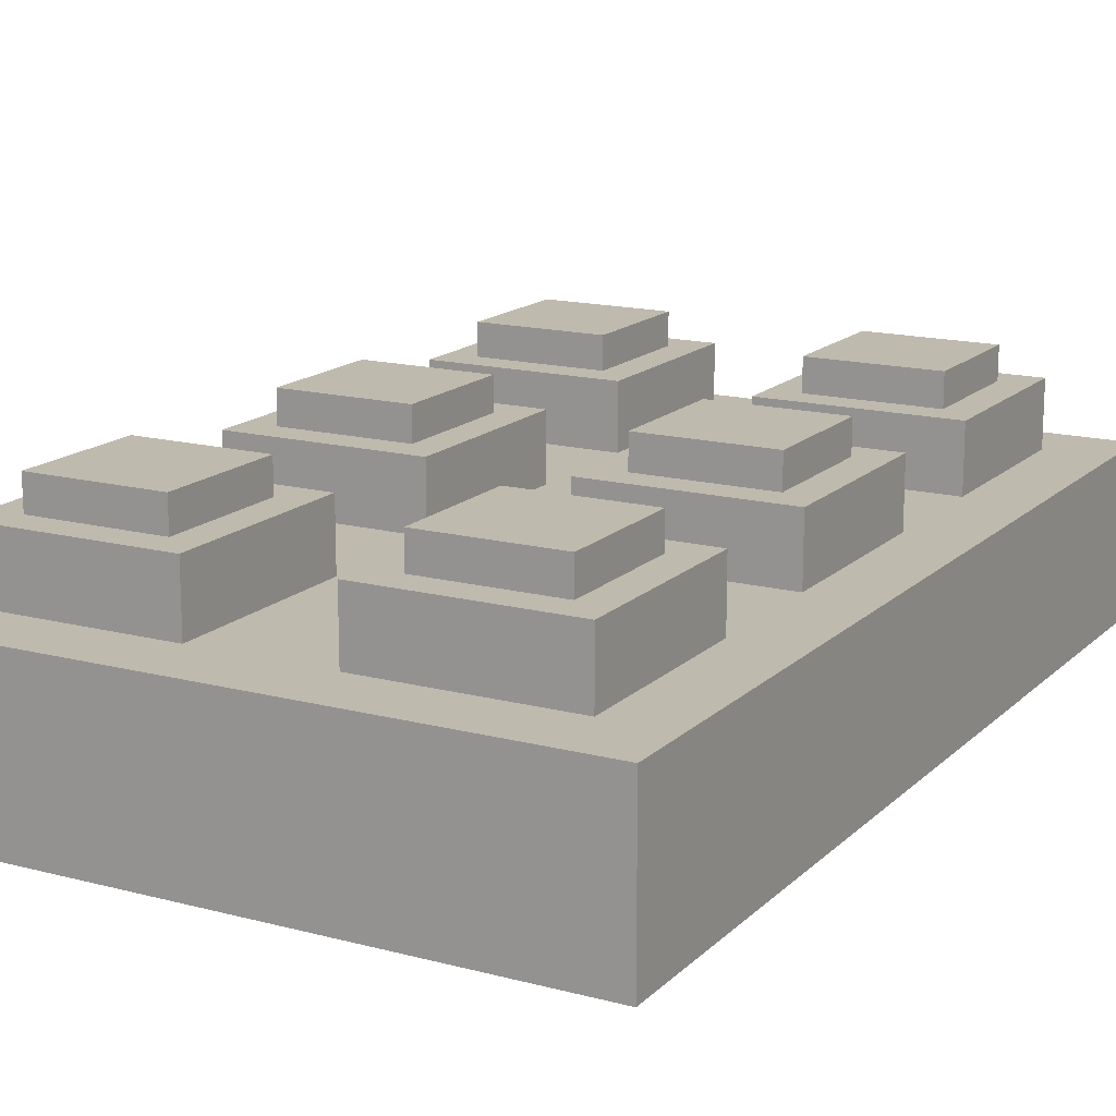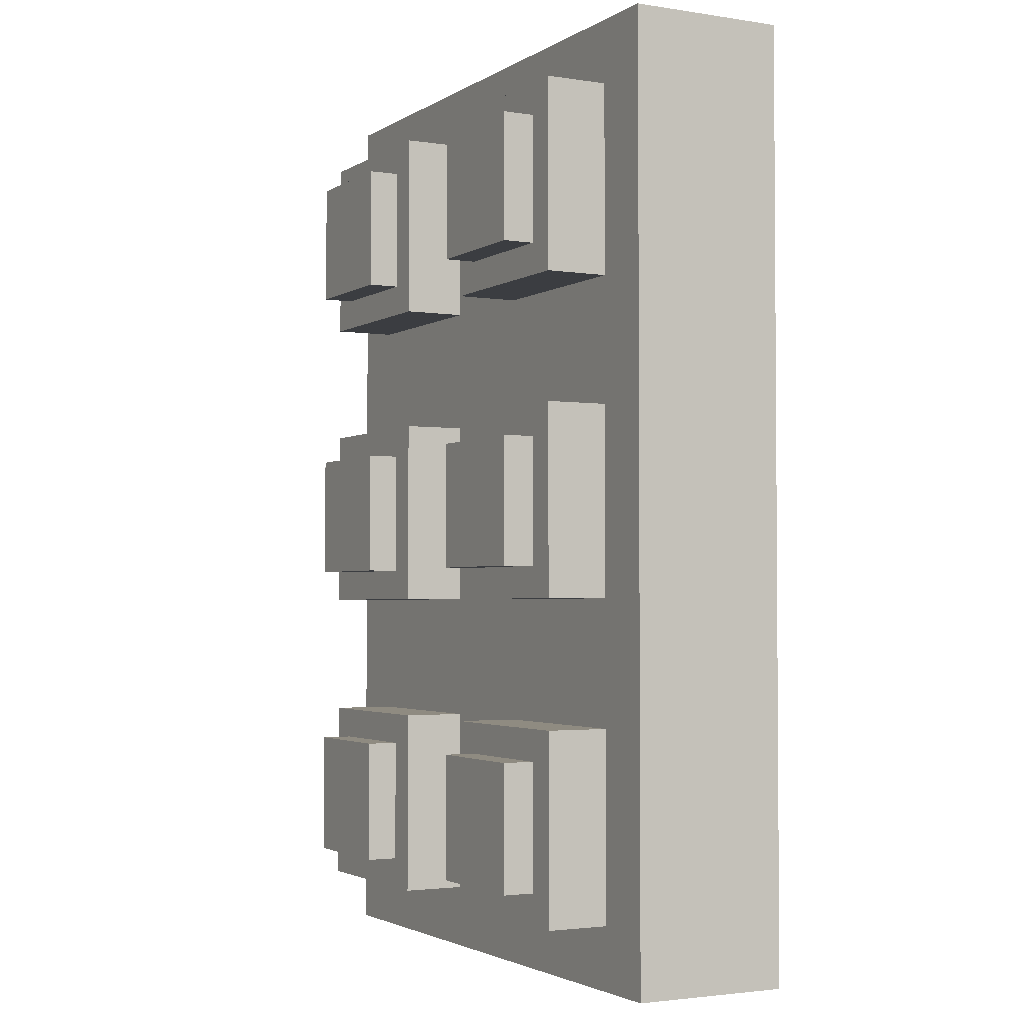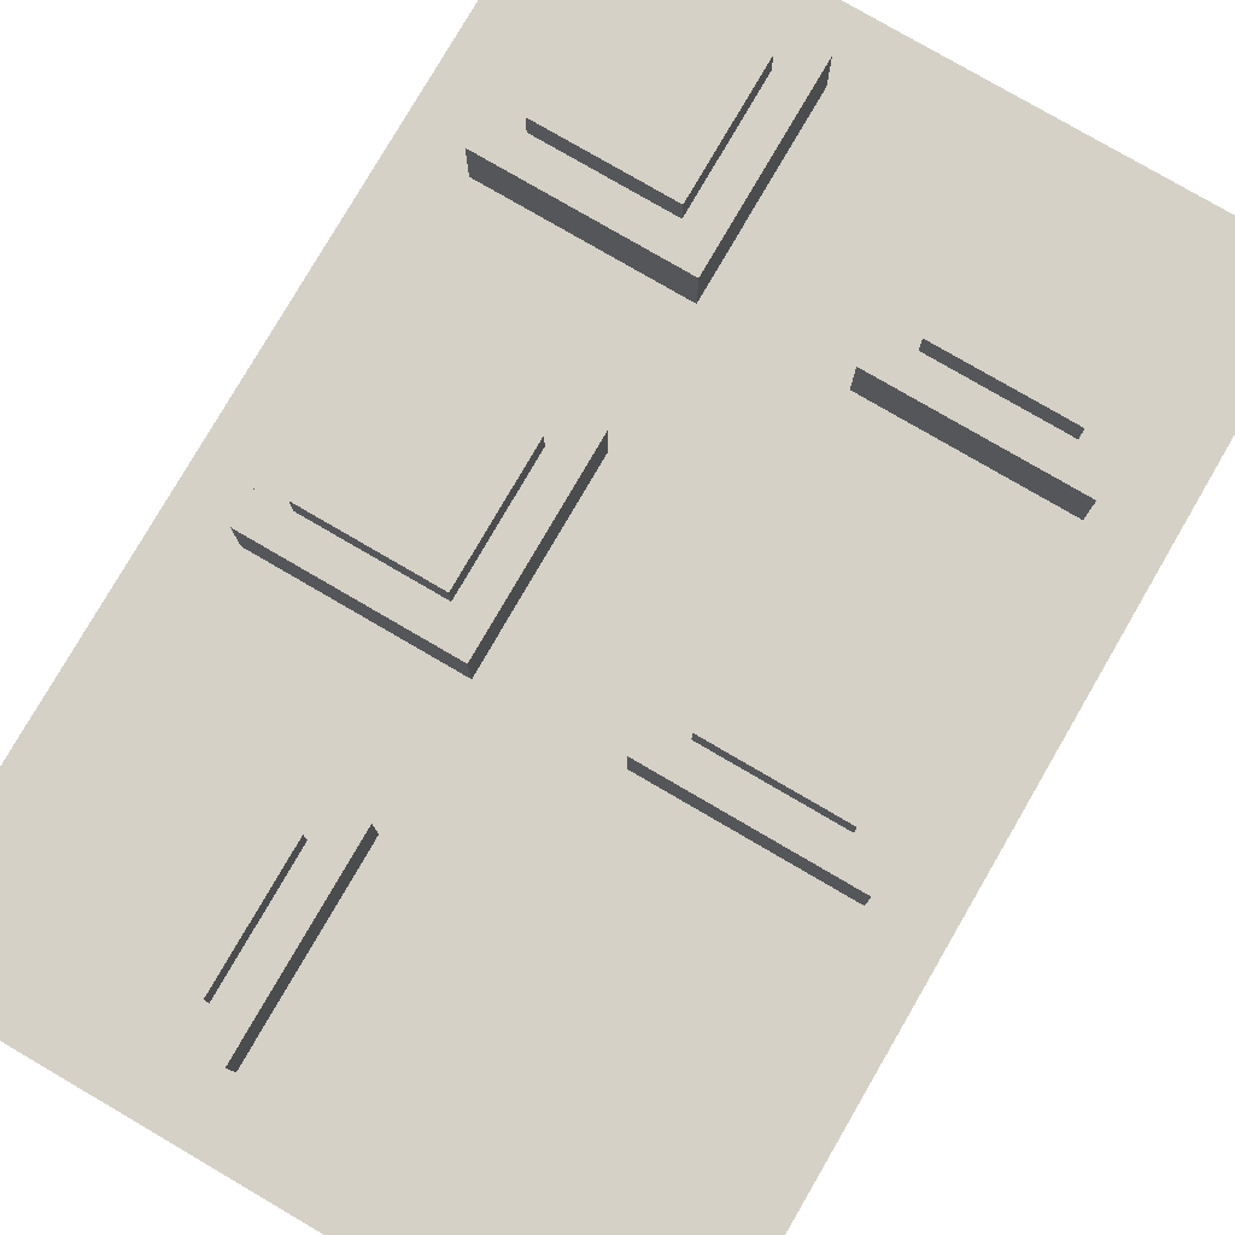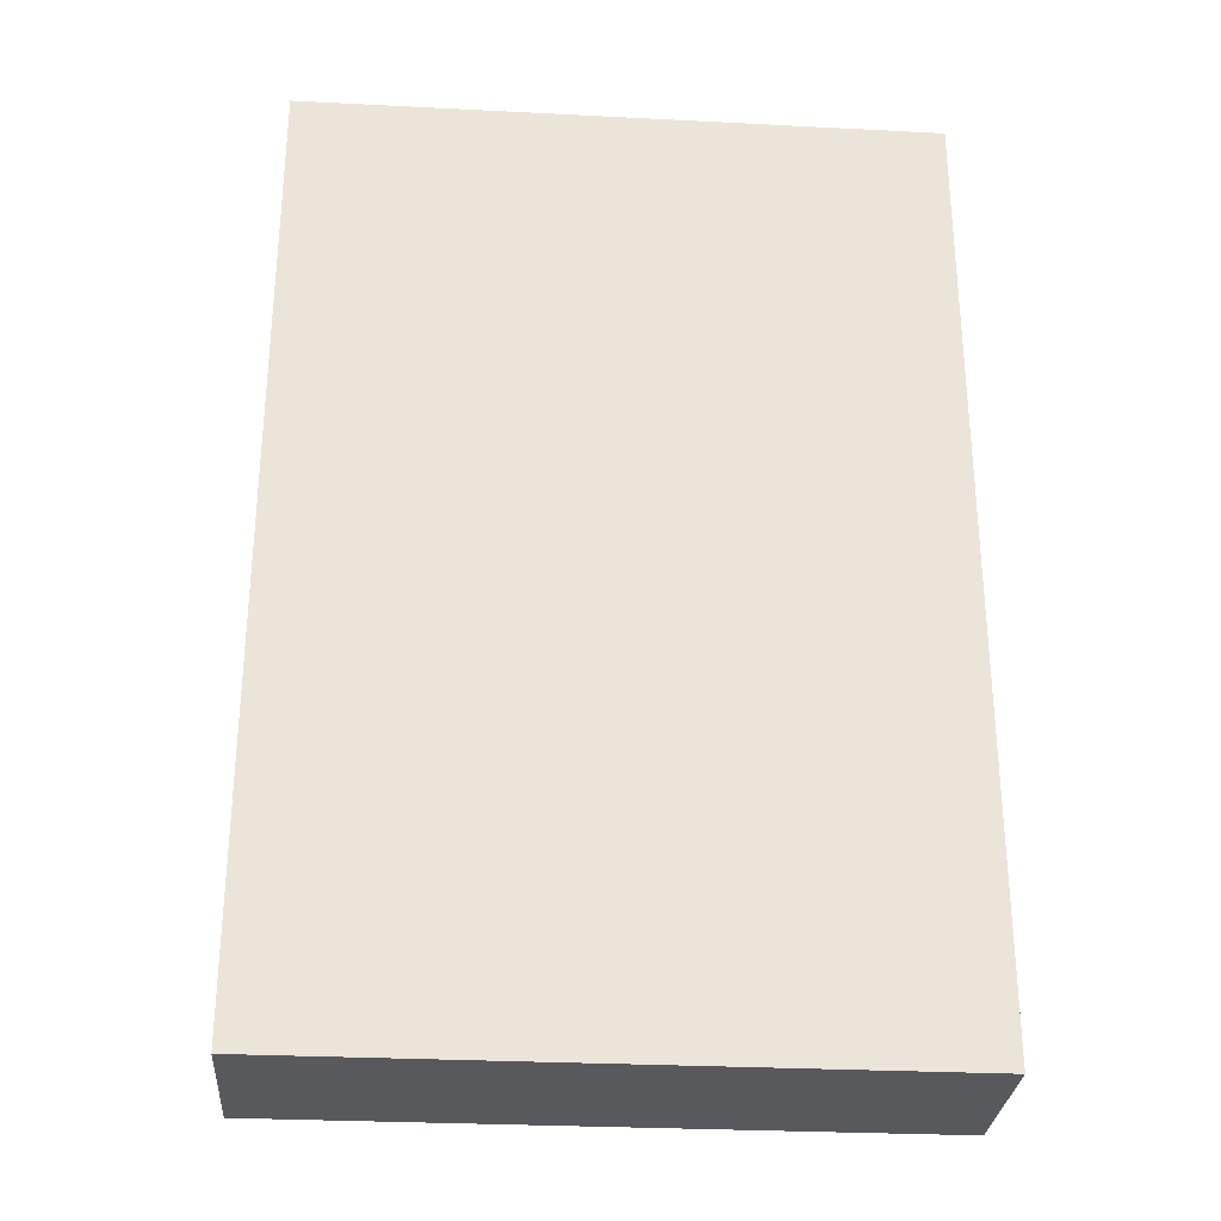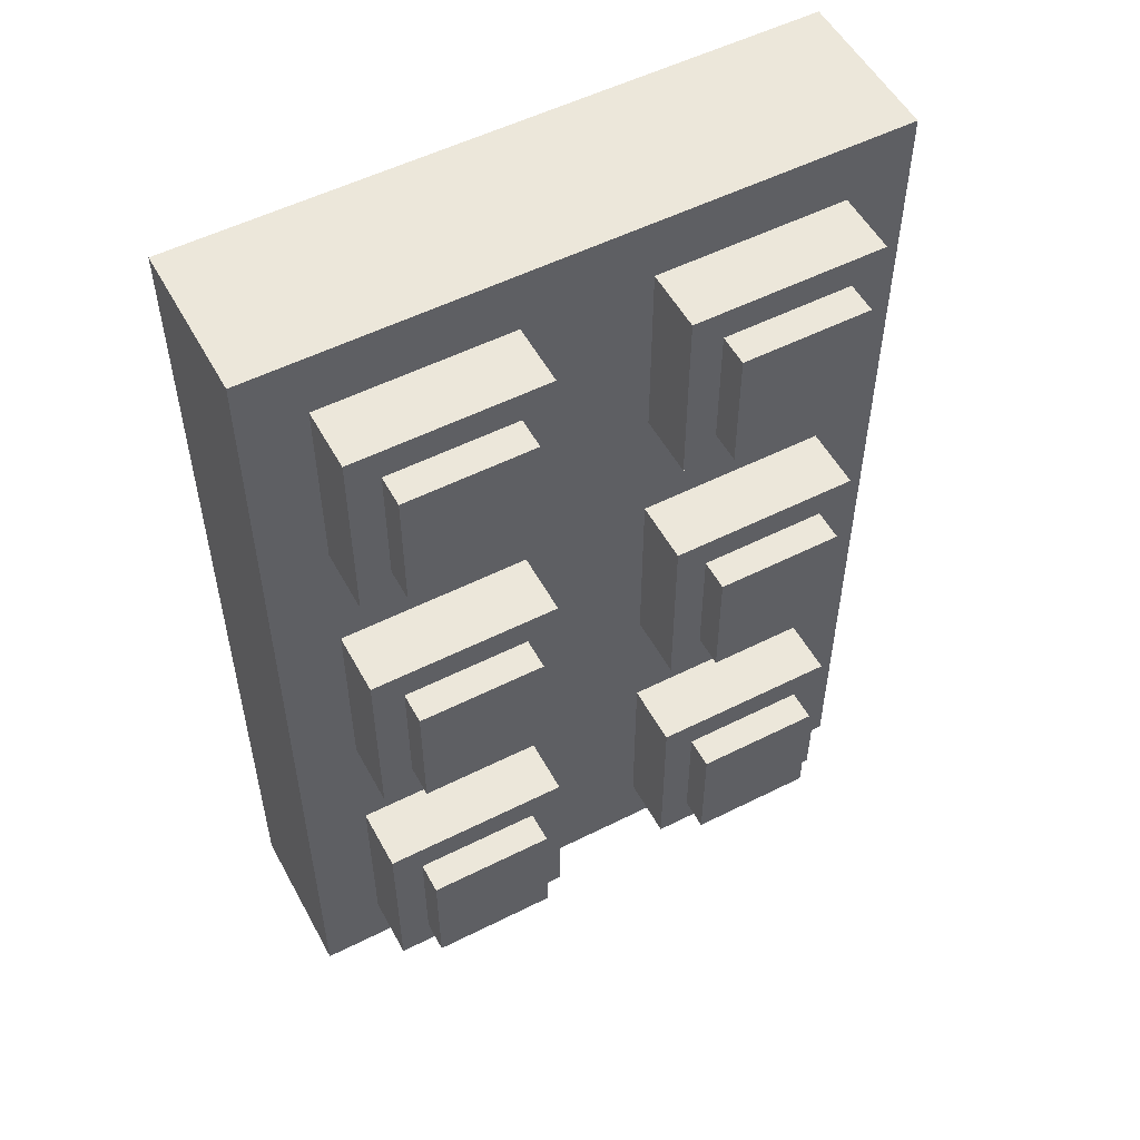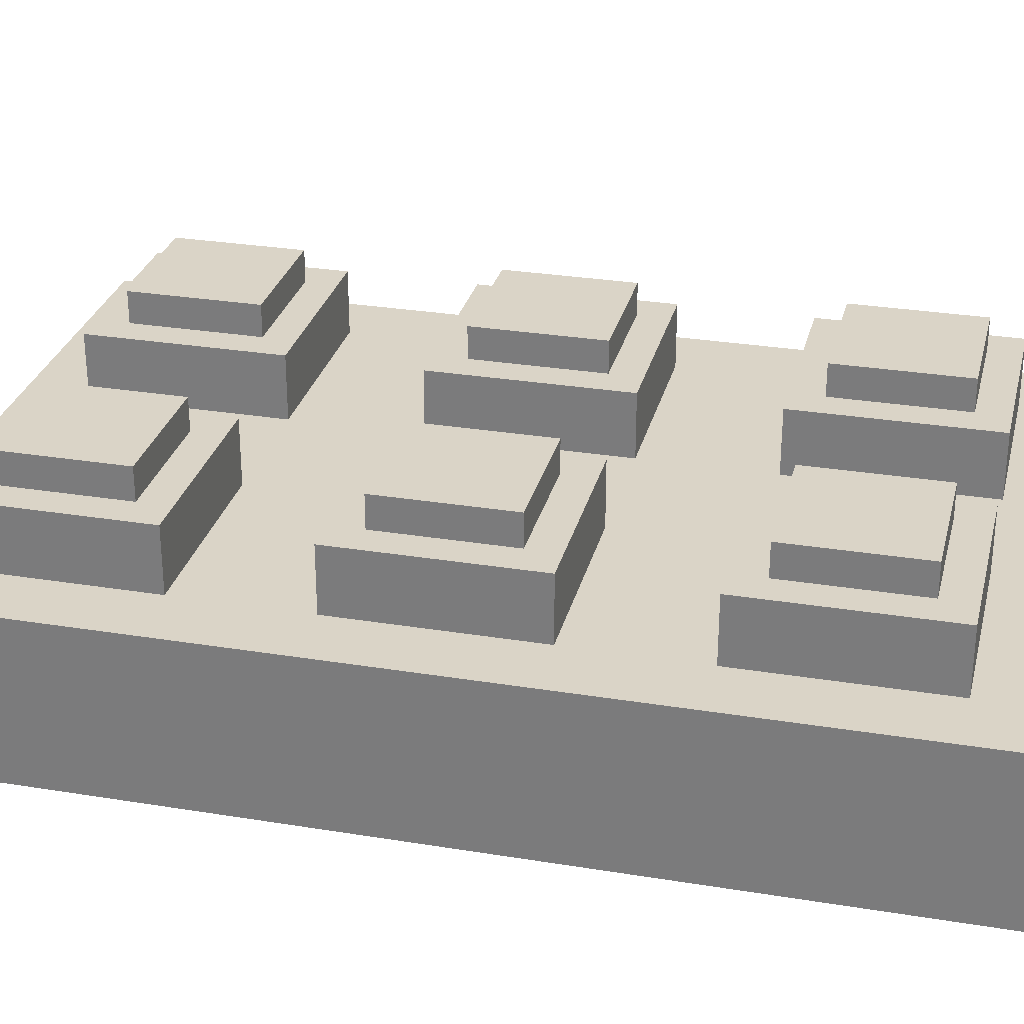
<metadata>
{"format":"obj","ext":"obj","renderer":"f3d","projection":"perspective","resolution":1024,"background":"white","views":[{"elev":15.6,"azim":-151.1,"up":"+Y"},{"elev":-2.6,"azim":-118.0,"up":"+Z"},{"elev":79.3,"azim":-149.8,"up":"+Y"},{"elev":-29.4,"azim":-4.3,"up":"+Z"},{"elev":53.6,"azim":151.8,"up":"+Z"},{"elev":28.9,"azim":103.7,"up":"+Y"}]}
</metadata>
<code>
o
v 6.5 0 -16.5
v 6.5 0 -19.5
v 6.5 0.5 -16.5
v 6.5 0.5 -19.5
v 6.7 0.5 -16.7
v 6.7 0.5 -17.3
v 6.7 0.5 -17.7
v 6.7 0.5 -18.3
v 6.7 0.5 -18.7
v 6.7 0.5 -19.3
v 6.7 0.7 -16.7
v 6.7 0.7 -17.3
v 6.7 0.7 -17.7
v 6.7 0.7 -18.3
v 6.7 0.7 -18.7
v 6.7 0.7 -19.3
v 6.8 0.7 -16.8
v 6.8 0.7 -17.2
v 6.8 0.7 -17.8
v 6.8 0.7 -18.2
v 6.8 0.7 -18.8
v 6.8 0.7 -19.2
v 6.8 0.8 -16.8
v 6.8 0.8 -17.2
v 6.8 0.8 -17.8
v 6.8 0.8 -18.2
v 6.8 0.8 -18.8
v 6.8 0.8 -19.2
v 7.7 0.5 -16.7
v 7.7 0.5 -17.3
v 7.7 0.5 -17.7
v 7.7 0.5 -18.3
v 7.7 0.5 -18.7
v 7.7 0.5 -19.3
v 7.7 0.7 -16.7
v 7.7 0.7 -17.3
v 7.7 0.7 -17.7
v 7.7 0.7 -18.3
v 7.7 0.7 -18.7
v 7.7 0.7 -19.3
v 7.8 0.7 -16.8
v 7.8 0.7 -17.2
v 7.8 0.7 -17.8
v 7.8 0.7 -18.2
v 7.8 0.7 -18.8
v 7.8 0.7 -19.2
v 7.8 0.8 -16.8
v 7.8 0.8 -17.2
v 7.8 0.8 -17.8
v 7.8 0.8 -18.2
v 7.8 0.8 -18.8
v 7.8 0.8 -19.2
v 7.2 0.7 -16.8
v 7.2 0.7 -17.2
v 7.2 0.7 -17.8
v 7.2 0.7 -18.2
v 7.2 0.7 -18.8
v 7.2 0.7 -19.2
v 7.2 0.8 -16.8
v 7.2 0.8 -17.2
v 7.2 0.8 -17.8
v 7.2 0.8 -18.2
v 7.2 0.8 -18.8
v 7.2 0.8 -19.2
v 7.3 0.5 -16.7
v 7.3 0.5 -17.3
v 7.3 0.5 -17.7
v 7.3 0.5 -18.3
v 7.3 0.5 -18.7
v 7.3 0.5 -19.3
v 7.3 0.7 -16.7
v 7.3 0.7 -17.3
v 7.3 0.7 -17.7
v 7.3 0.7 -18.3
v 7.3 0.7 -18.7
v 7.3 0.7 -19.3
v 8.2 0.7 -16.8
v 8.2 0.7 -17.2
v 8.2 0.7 -17.8
v 8.2 0.7 -18.2
v 8.2 0.7 -18.8
v 8.2 0.7 -19.2
v 8.2 0.8 -16.8
v 8.2 0.8 -17.2
v 8.2 0.8 -17.8
v 8.2 0.8 -18.2
v 8.2 0.8 -18.8
v 8.2 0.8 -19.2
v 8.3 0.5 -16.7
v 8.3 0.5 -17.3
v 8.3 0.5 -17.7
v 8.3 0.5 -18.3
v 8.3 0.5 -18.7
v 8.3 0.5 -19.3
v 8.3 0.7 -16.7
v 8.3 0.7 -17.3
v 8.3 0.7 -17.7
v 8.3 0.7 -18.3
v 8.3 0.7 -18.7
v 8.3 0.7 -19.3
v 8.5 0 -16.5
v 8.5 0 -19.5
v 8.5 0.5 -16.5
v 8.5 0.5 -19.5
v 6.5 0 -16.5
v 6.5 0.5 -16.5
v 8.5 0 -16.5
v 8.5 0.5 -16.5
v 6.7 0.5 -16.7
v 6.7 0.7 -16.7
v 7.3 0.5 -16.7
v 7.3 0.7 -16.7
v 7.7 0.5 -16.7
v 7.7 0.7 -16.7
v 8.3 0.5 -16.7
v 8.3 0.7 -16.7
v 6.8 0.7 -16.8
v 6.8 0.8 -16.8
v 7.2 0.7 -16.8
v 7.2 0.8 -16.8
v 7.8 0.7 -16.8
v 7.8 0.8 -16.8
v 8.2 0.7 -16.8
v 8.2 0.8 -16.8
v 6.7 0.5 -17.7
v 6.7 0.7 -17.7
v 7.3 0.5 -17.7
v 7.3 0.7 -17.7
v 7.7 0.5 -17.7
v 7.7 0.7 -17.7
v 8.3 0.5 -17.7
v 8.3 0.7 -17.7
v 6.8 0.7 -17.8
v 6.8 0.8 -17.8
v 7.2 0.7 -17.8
v 7.2 0.8 -17.8
v 7.8 0.7 -17.8
v 7.8 0.8 -17.8
v 8.2 0.7 -17.8
v 8.2 0.8 -17.8
v 6.7 0.5 -18.7
v 6.7 0.7 -18.7
v 7.3 0.5 -18.7
v 7.3 0.7 -18.7
v 7.7 0.5 -18.7
v 7.7 0.7 -18.7
v 8.3 0.5 -18.7
v 8.3 0.7 -18.7
v 6.8 0.7 -18.8
v 6.8 0.8 -18.8
v 7.2 0.7 -18.8
v 7.2 0.8 -18.8
v 7.8 0.7 -18.8
v 7.8 0.8 -18.8
v 8.2 0.7 -18.8
v 8.2 0.8 -18.8
v 6.8 0.7 -17.2
v 6.8 0.8 -17.2
v 7.2 0.7 -17.2
v 7.2 0.8 -17.2
v 7.8 0.7 -17.2
v 7.8 0.8 -17.2
v 8.2 0.7 -17.2
v 8.2 0.8 -17.2
v 6.7 0.5 -17.3
v 6.7 0.7 -17.3
v 7.3 0.5 -17.3
v 7.3 0.7 -17.3
v 7.7 0.5 -17.3
v 7.7 0.7 -17.3
v 8.3 0.5 -17.3
v 8.3 0.7 -17.3
v 6.8 0.7 -18.2
v 6.8 0.8 -18.2
v 7.2 0.7 -18.2
v 7.2 0.8 -18.2
v 7.8 0.7 -18.2
v 7.8 0.8 -18.2
v 8.2 0.7 -18.2
v 8.2 0.8 -18.2
v 6.7 0.5 -18.3
v 6.7 0.7 -18.3
v 7.3 0.5 -18.3
v 7.3 0.7 -18.3
v 7.7 0.5 -18.3
v 7.7 0.7 -18.3
v 8.3 0.5 -18.3
v 8.3 0.7 -18.3
v 6.8 0.7 -19.2
v 6.8 0.8 -19.2
v 7.2 0.7 -19.2
v 7.2 0.8 -19.2
v 7.8 0.7 -19.2
v 7.8 0.8 -19.2
v 8.2 0.7 -19.2
v 8.2 0.8 -19.2
v 6.7 0.5 -19.3
v 6.7 0.7 -19.3
v 7.3 0.5 -19.3
v 7.3 0.7 -19.3
v 7.7 0.5 -19.3
v 7.7 0.7 -19.3
v 8.3 0.5 -19.3
v 8.3 0.7 -19.3
v 6.5 0 -19.5
v 6.5 0.5 -19.5
v 8.5 0 -19.5
v 8.5 0.5 -19.5
v 6.5 0 -16.5
v 8.5 0 -16.5
v 6.5 0 -19.5
v 8.5 0 -19.5
v 6.5 0.5 -16.5
v 8.5 0.5 -16.5
v 6.7 0.5 -16.7
v 7.3 0.5 -16.7
v 7.7 0.5 -16.7
v 8.3 0.5 -16.7
v 6.7 0.5 -17.3
v 7.3 0.5 -17.3
v 7.7 0.5 -17.3
v 8.3 0.5 -17.3
v 6.7 0.5 -17.7
v 7.3 0.5 -17.7
v 7.7 0.5 -17.7
v 8.3 0.5 -17.7
v 6.7 0.5 -18.3
v 7.3 0.5 -18.3
v 7.7 0.5 -18.3
v 8.3 0.5 -18.3
v 6.7 0.5 -18.7
v 7.3 0.5 -18.7
v 7.7 0.5 -18.7
v 8.3 0.5 -18.7
v 6.7 0.5 -19.3
v 7.3 0.5 -19.3
v 7.7 0.5 -19.3
v 8.3 0.5 -19.3
v 6.5 0.5 -19.5
v 8.5 0.5 -19.5
v 6.7 0.7 -16.7
v 7.3 0.7 -16.7
v 7.7 0.7 -16.7
v 8.3 0.7 -16.7
v 6.8 0.7 -16.8
v 7.2 0.7 -16.8
v 7.8 0.7 -16.8
v 8.2 0.7 -16.8
v 6.8 0.7 -17.2
v 7.2 0.7 -17.2
v 7.8 0.7 -17.2
v 8.2 0.7 -17.2
v 6.7 0.7 -17.3
v 7.3 0.7 -17.3
v 7.7 0.7 -17.3
v 8.3 0.7 -17.3
v 6.7 0.7 -17.7
v 7.3 0.7 -17.7
v 7.7 0.7 -17.7
v 8.3 0.7 -17.7
v 6.8 0.7 -17.8
v 7.2 0.7 -17.8
v 7.8 0.7 -17.8
v 8.2 0.7 -17.8
v 6.8 0.7 -18.2
v 7.2 0.7 -18.2
v 7.8 0.7 -18.2
v 8.2 0.7 -18.2
v 6.7 0.7 -18.3
v 7.3 0.7 -18.3
v 7.7 0.7 -18.3
v 8.3 0.7 -18.3
v 6.7 0.7 -18.7
v 7.3 0.7 -18.7
v 7.7 0.7 -18.7
v 8.3 0.7 -18.7
v 6.8 0.7 -18.8
v 7.2 0.7 -18.8
v 7.8 0.7 -18.8
v 8.2 0.7 -18.8
v 6.8 0.7 -19.2
v 7.2 0.7 -19.2
v 7.8 0.7 -19.2
v 8.2 0.7 -19.2
v 6.7 0.7 -19.3
v 7.3 0.7 -19.3
v 7.7 0.7 -19.3
v 8.3 0.7 -19.3
v 6.8 0.8 -16.8
v 7.2 0.8 -16.8
v 7.8 0.8 -16.8
v 8.2 0.8 -16.8
v 6.8 0.8 -17.2
v 7.2 0.8 -17.2
v 7.8 0.8 -17.2
v 8.2 0.8 -17.2
v 6.8 0.8 -17.8
v 7.2 0.8 -17.8
v 7.8 0.8 -17.8
v 8.2 0.8 -17.8
v 6.8 0.8 -18.2
v 7.2 0.8 -18.2
v 7.8 0.8 -18.2
v 8.2 0.8 -18.2
v 6.8 0.8 -18.8
v 7.2 0.8 -18.8
v 7.8 0.8 -18.8
v 8.2 0.8 -18.8
v 6.8 0.8 -19.2
v 7.2 0.8 -19.2
v 7.8 0.8 -19.2
v 8.2 0.8 -19.2
f 3 2 1
f 4 2 3
f 11 6 5
f 12 6 11
f 13 8 7
f 14 8 13
f 15 10 9
f 16 10 15
f 23 18 17
f 24 18 23
f 25 20 19
f 26 20 25
f 27 22 21
f 28 22 27
f 35 30 29
f 36 30 35
f 37 32 31
f 38 32 37
f 39 34 33
f 40 34 39
f 47 42 41
f 48 42 47
f 49 44 43
f 50 44 49
f 51 46 45
f 52 46 51
f 53 54 59
f 59 54 60
f 55 56 61
f 61 56 62
f 57 58 63
f 63 58 64
f 65 66 71
f 71 66 72
f 67 68 73
f 73 68 74
f 69 70 75
f 75 70 76
f 77 78 83
f 83 78 84
f 79 80 85
f 85 80 86
f 81 82 87
f 87 82 88
f 89 90 95
f 95 90 96
f 91 92 97
f 97 92 98
f 93 94 99
f 99 94 100
f 101 102 103
f 103 102 104
f 107 106 105
f 108 106 107
f 111 110 109
f 112 110 111
f 115 114 113
f 116 114 115
f 119 118 117
f 120 118 119
f 123 122 121
f 124 122 123
f 127 126 125
f 128 126 127
f 131 130 129
f 132 130 131
f 135 134 133
f 136 134 135
f 139 138 137
f 140 138 139
f 143 142 141
f 144 142 143
f 147 146 145
f 148 146 147
f 151 150 149
f 152 150 151
f 155 154 153
f 156 154 155
f 157 158 159
f 159 158 160
f 161 162 163
f 163 162 164
f 165 166 167
f 167 166 168
f 169 170 171
f 171 170 172
f 173 174 175
f 175 174 176
f 177 178 179
f 179 178 180
f 181 182 183
f 183 182 184
f 185 186 187
f 187 186 188
f 189 190 191
f 191 190 192
f 193 194 195
f 195 194 196
f 197 198 199
f 199 198 200
f 201 202 203
f 203 202 204
f 205 206 207
f 207 206 208
f 211 210 209
f 212 210 211
f 213 214 215
f 215 214 216
f 216 214 217
f 217 214 218
f 213 215 219
f 216 217 220
f 220 217 221
f 218 214 222
f 220 221 223
f 221 222 223
f 213 219 223
f 219 220 223
f 223 222 224
f 224 222 225
f 222 214 226
f 225 222 226
f 213 223 227
f 224 225 228
f 228 225 229
f 226 214 230
f 213 227 231
f 229 230 231
f 228 229 231
f 227 228 231
f 231 230 232
f 232 230 233
f 230 214 234
f 233 230 234
f 213 231 235
f 232 233 236
f 236 233 237
f 234 214 238
f 213 235 239
f 237 238 239
f 236 237 239
f 235 236 239
f 238 214 240
f 239 238 240
f 241 242 245
f 245 242 246
f 243 244 247
f 247 244 248
f 241 245 249
f 246 242 250
f 243 247 251
f 248 244 252
f 241 249 253
f 249 250 253
f 250 242 254
f 253 250 254
f 251 252 255
f 243 251 255
f 252 244 256
f 255 252 256
f 257 258 261
f 261 258 262
f 259 260 263
f 263 260 264
f 257 261 265
f 262 258 266
f 259 263 267
f 264 260 268
f 257 265 269
f 265 266 269
f 266 258 270
f 269 266 270
f 267 268 271
f 259 267 271
f 268 260 272
f 271 268 272
f 273 274 277
f 277 274 278
f 275 276 279
f 279 276 280
f 273 277 281
f 278 274 282
f 275 279 283
f 280 276 284
f 273 281 285
f 281 282 285
f 282 274 286
f 285 282 286
f 283 284 287
f 275 283 287
f 284 276 288
f 287 284 288
f 289 290 293
f 293 290 294
f 291 292 295
f 295 292 296
f 297 298 301
f 301 298 302
f 299 300 303
f 303 300 304
f 305 306 309
f 309 306 310
f 307 308 311
f 311 308 312

</code>
